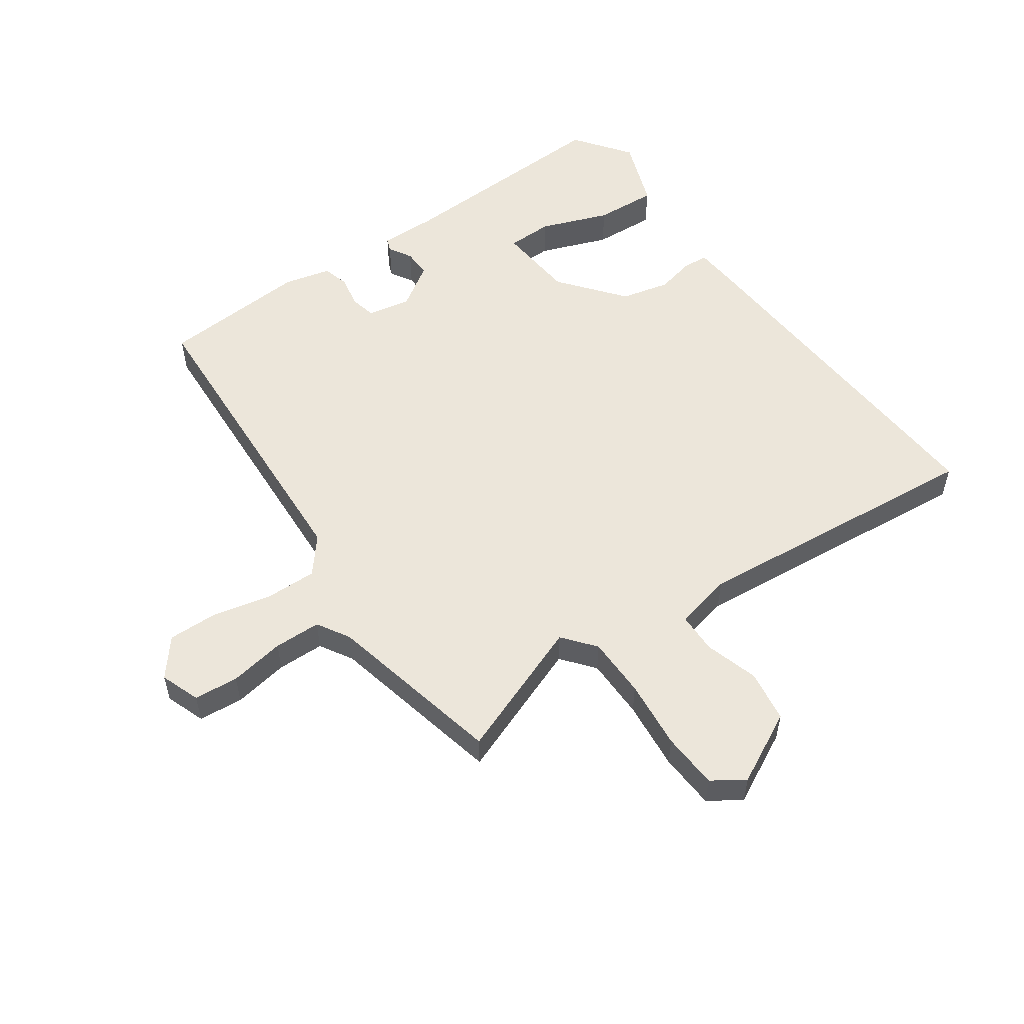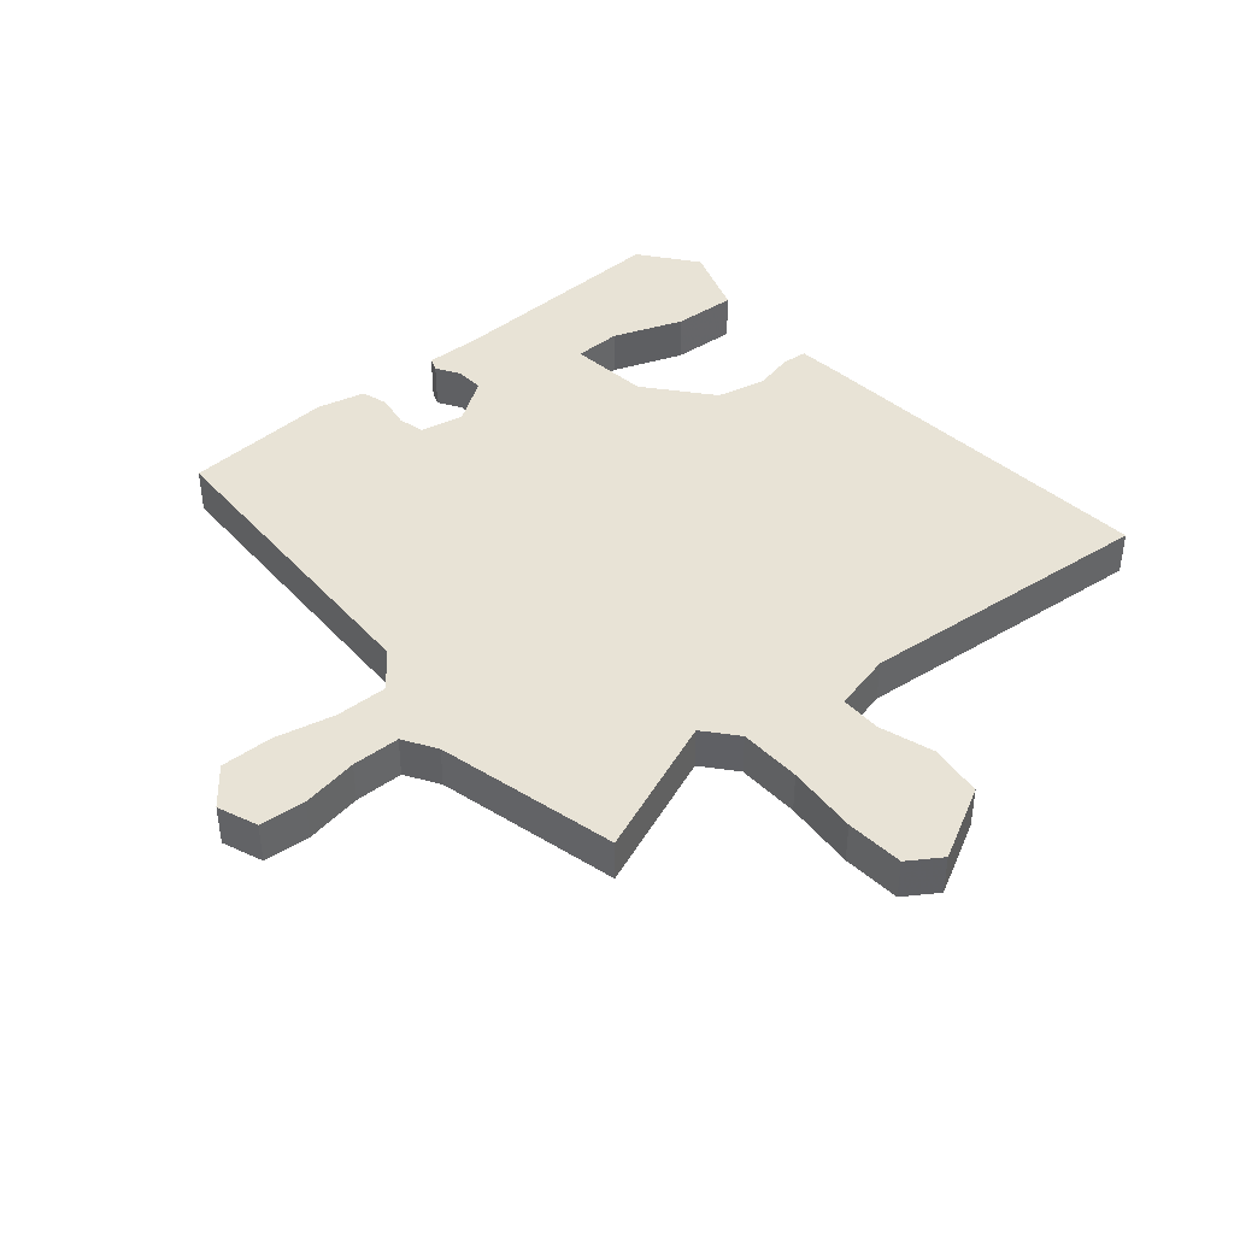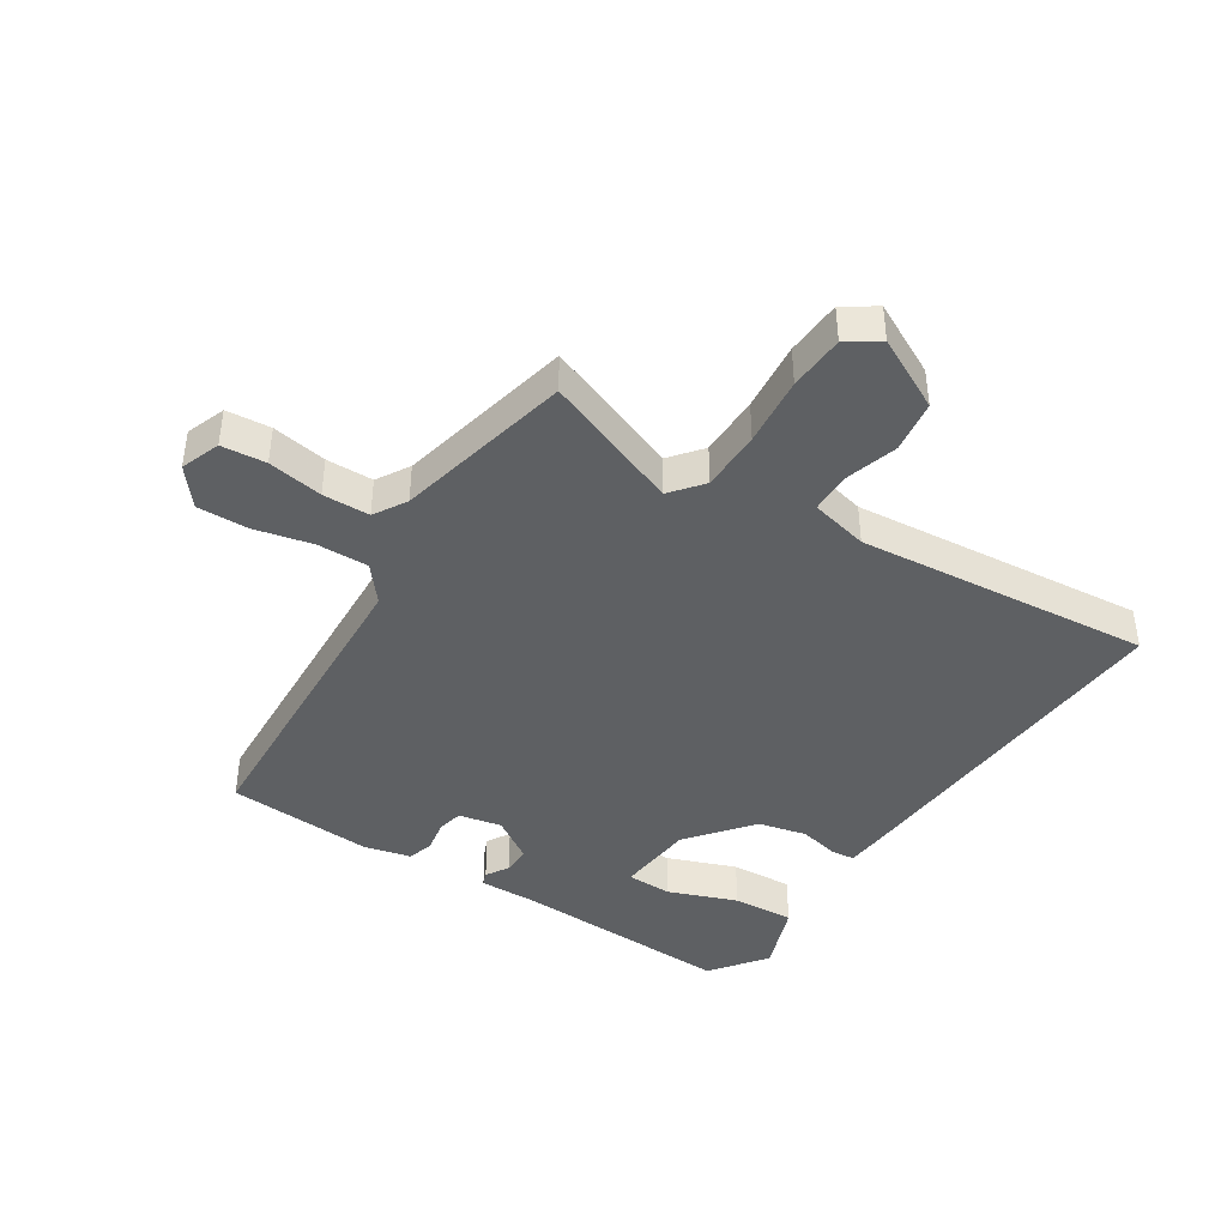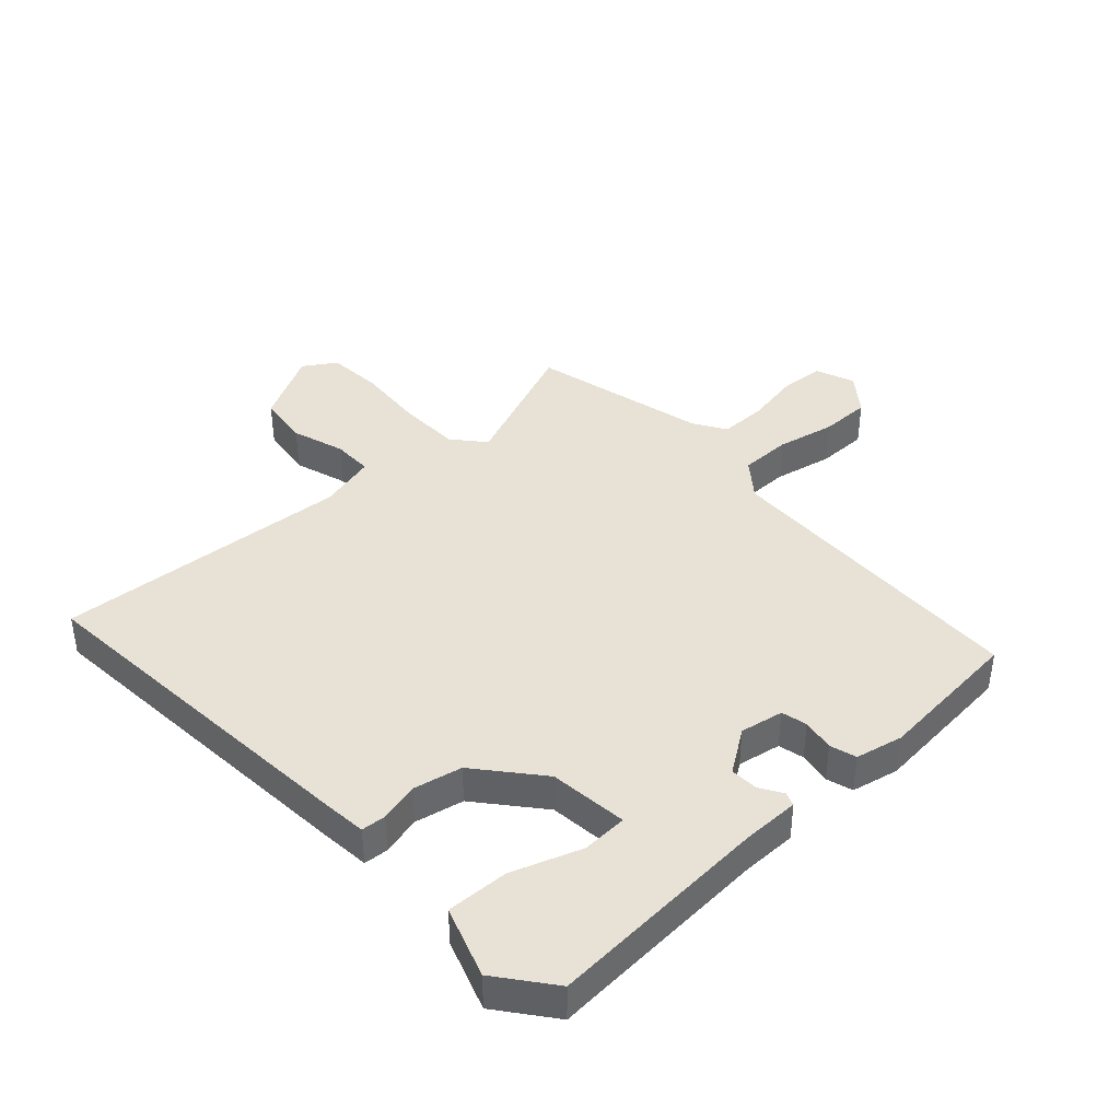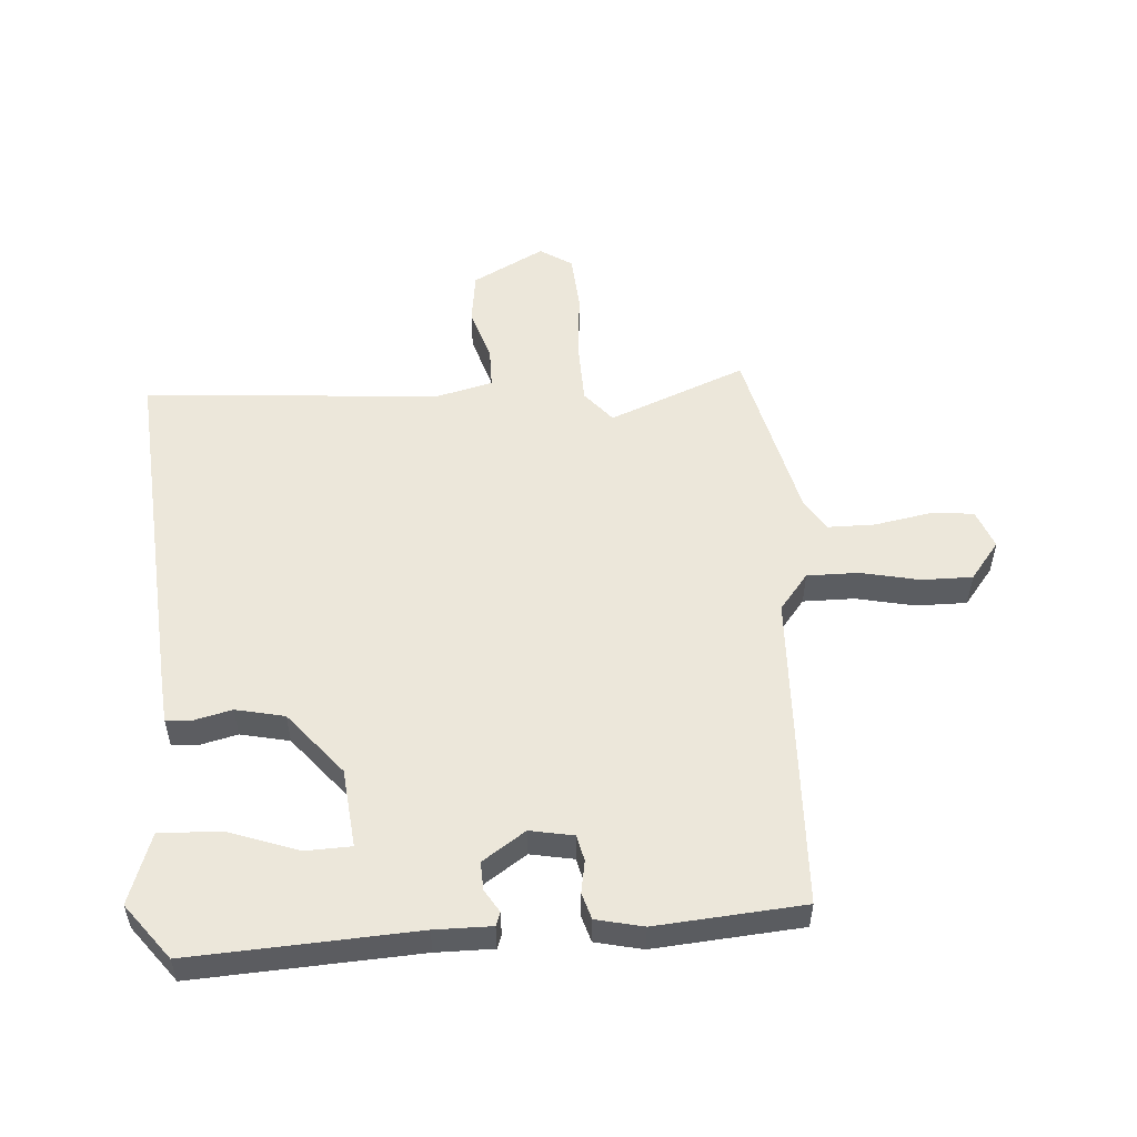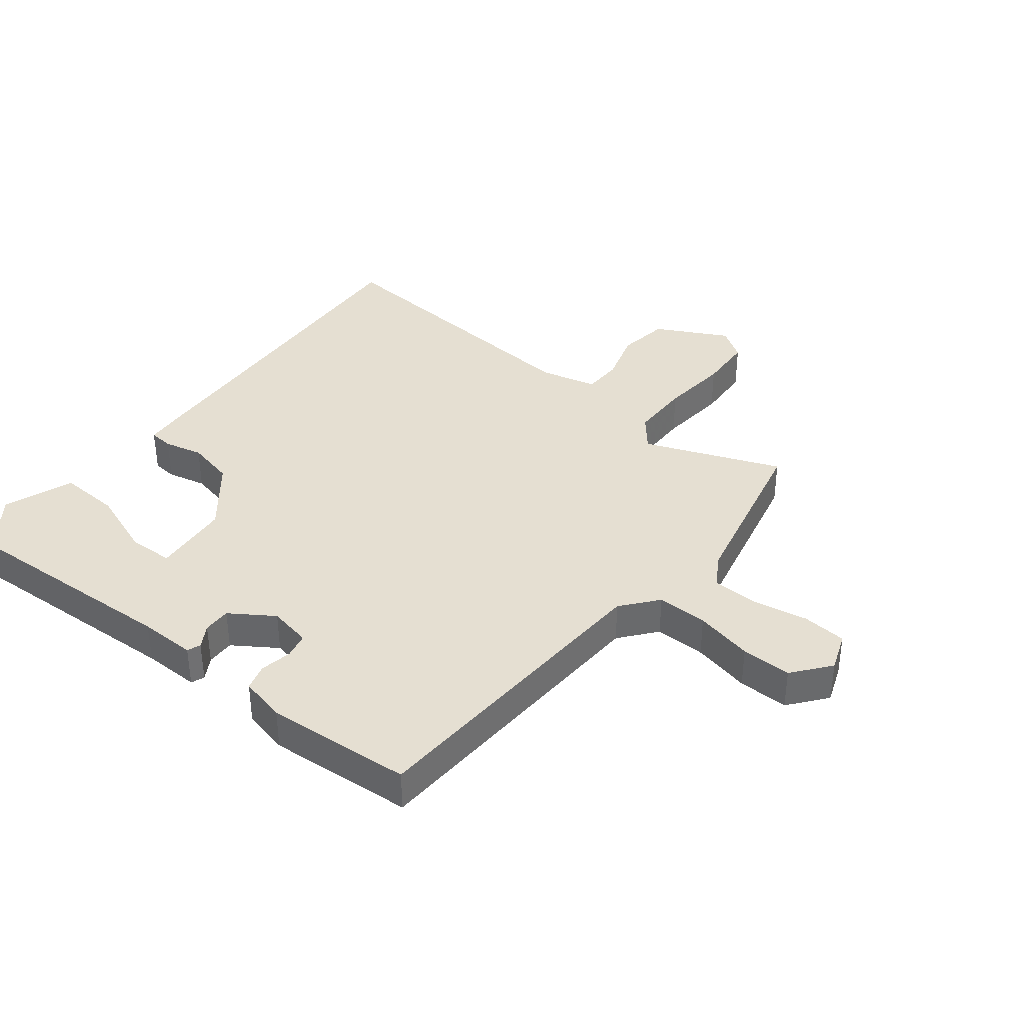
<metadata>
{"format":"obj","ext":"obj","renderer":"f3d","projection":"perspective","resolution":1024,"background":"white","views":[{"elev":54.6,"azim":56.1,"up":"+Y"},{"elev":41.9,"azim":50.1,"up":"+Y"},{"elev":-42.1,"azim":58.4,"up":"+Y"},{"elev":40.5,"azim":-132.6,"up":"+Y"},{"elev":53.5,"azim":-93.7,"up":"+Y"},{"elev":37.5,"azim":-50.8,"up":"+Y"}]}
</metadata>
<code>
v 0.542 0.07 0.471
v 0.451 0.07 0.248
v 0.503 0.07 0.204
v 0.603 0.07 0.201
v 0.717 0.07 0.21
v 0.809 0.07 0.203
v 0.843 0.07 0.15
v 0.78 0.07 0.033
v 0.694 0.07 0.022
v 0.607 0.07 0.05
v 0.541 0.07 0.05
v 0.517 0.07 -0.044
v 0.552 0.07 -0.528
v -0.029 0.07 -0.481
v -0.102 0.07 -0.474
v -0.105 0.07 -0.434
v -0.089 0.07 -0.37
v -0.106 0.07 -0.29
v -0.209 0.07 -0.204
v -0.338 0.07 -0.19
v -0.341 0.07 -0.265
v -0.301 0.07 -0.378
v -0.297 0.07 -0.48
v -0.413 0.07 -0.52
v -0.503 0.07 -0.45
v -0.481 0.07 -0.083
v -0.481 0.07 0.01
v -0.459 0.07 0.018
v -0.422 0.07 -0.005
v -0.376 0.07 -0.007
v -0.328 0.07 0.063
v -0.341 0.07 0.134
v -0.383 0.07 0.144
v -0.436 0.07 0.135
v -0.479 0.07 0.148
v -0.496 0.07 0.225
v -0.475 0.07 0.466
v 0.046 0.07 0.482
v 0.106 0.07 0.529
v 0.106 0.07 0.613
v 0.086 0.07 0.709
v 0.086 0.07 0.792
v 0.148 0.07 0.84
v 0.212 0.07 0.815
v 0.217 0.07 0.742
v 0.2 0.07 0.652
v 0.2 0.07 0.575
v 0.253 0.07 0.542
v 0.542 0 0.471
v 0.451 0 0.248
v 0.503 0 0.204
v 0.603 0 0.201
v 0.717 0 0.21
v 0.809 0 0.203
v 0.843 0 0.15
v 0.78 0 0.033
v 0.694 0 0.022
v 0.607 0 0.05
v 0.541 0 0.05
v 0.517 0 -0.044
v 0.552 0 -0.528
v -0.029 0 -0.481
v -0.102 0 -0.474
v -0.105 0 -0.434
v -0.089 0 -0.37
v -0.106 0 -0.29
v -0.209 0 -0.204
v -0.338 0 -0.19
v -0.341 0 -0.265
v -0.301 0 -0.378
v -0.297 0 -0.48
v -0.413 0 -0.52
v -0.503 0 -0.45
v -0.481 0 -0.083
v -0.481 0 0.01
v -0.459 0 0.018
v -0.422 0 -0.005
v -0.376 0 -0.007
v -0.328 0 0.063
v -0.341 0 0.134
v -0.383 0 0.144
v -0.436 0 0.135
v -0.479 0 0.148
v -0.496 0 0.225
v -0.475 0 0.466
v 0.046 0 0.482
v 0.106 0 0.529
v 0.106 0 0.613
v 0.086 0 0.709
v 0.086 0 0.792
v 0.148 0 0.84
v 0.212 0 0.815
v 0.217 0 0.742
v 0.2 0 0.652
v 0.2 0 0.575
v 0.253 0 0.542
f 43 44 45 46
f 43 46 47
f 40 41 42 43
f 39 40 43 47
f 38 39 47 48
f 36 37 38
f 33 34 35 36
f 32 33 36 38
f 31 32 38 48
f 26 27 28 29
f 26 29 30
f 25 26 30
f 21 22 23 24
f 20 21 24 25
f 14 15 16 17
f 12 13 14 17
f 11 12 17 18
f 7 8 9 10
f 7 10 11
f 4 5 6 7
f 3 4 7 11
f 2 3 11 18
f 20 25 30 31
f 19 20 31 48
f 18 19 48
f 1 2 18 48
f 94 93 92 91
f 95 94 91
f 91 90 89 88
f 95 91 88 87
f 96 95 87 86
f 86 85 84
f 84 83 82 81
f 86 84 81 80
f 96 86 80 79
f 77 76 75 74
f 78 77 74
f 78 74 73
f 72 71 70 69
f 73 72 69 68
f 65 64 63 62
f 65 62 61 60
f 66 65 60 59
f 58 57 56 55
f 59 58 55
f 55 54 53 52
f 59 55 52 51
f 66 59 51 50
f 79 78 73 68
f 96 79 68 67
f 96 67 66
f 96 66 50 49
f 1 49 50 2
f 2 50 51 3
f 3 51 52 4
f 4 52 53 5
f 5 53 54 6
f 6 54 55 7
f 7 55 56 8
f 8 56 57 9
f 9 57 58 10
f 10 58 59 11
f 11 59 60 12
f 12 60 61 13
f 13 61 62 14
f 14 62 63 15
f 15 63 64 16
f 16 64 65 17
f 17 65 66 18
f 18 66 67 19
f 19 67 68 20
f 20 68 69 21
f 21 69 70 22
f 22 70 71 23
f 23 71 72 24
f 24 72 73 25
f 25 73 74 26
f 26 74 75 27
f 27 75 76 28
f 28 76 77 29
f 29 77 78 30
f 30 78 79 31
f 31 79 80 32
f 32 80 81 33
f 33 81 82 34
f 34 82 83 35
f 35 83 84 36
f 36 84 85 37
f 37 85 86 38
f 38 86 87 39
f 39 87 88 40
f 40 88 89 41
f 41 89 90 42
f 42 90 91 43
f 43 91 92 44
f 44 92 93 45
f 45 93 94 46
f 46 94 95 47
f 47 95 96 48
f 48 96 49 1

</code>
